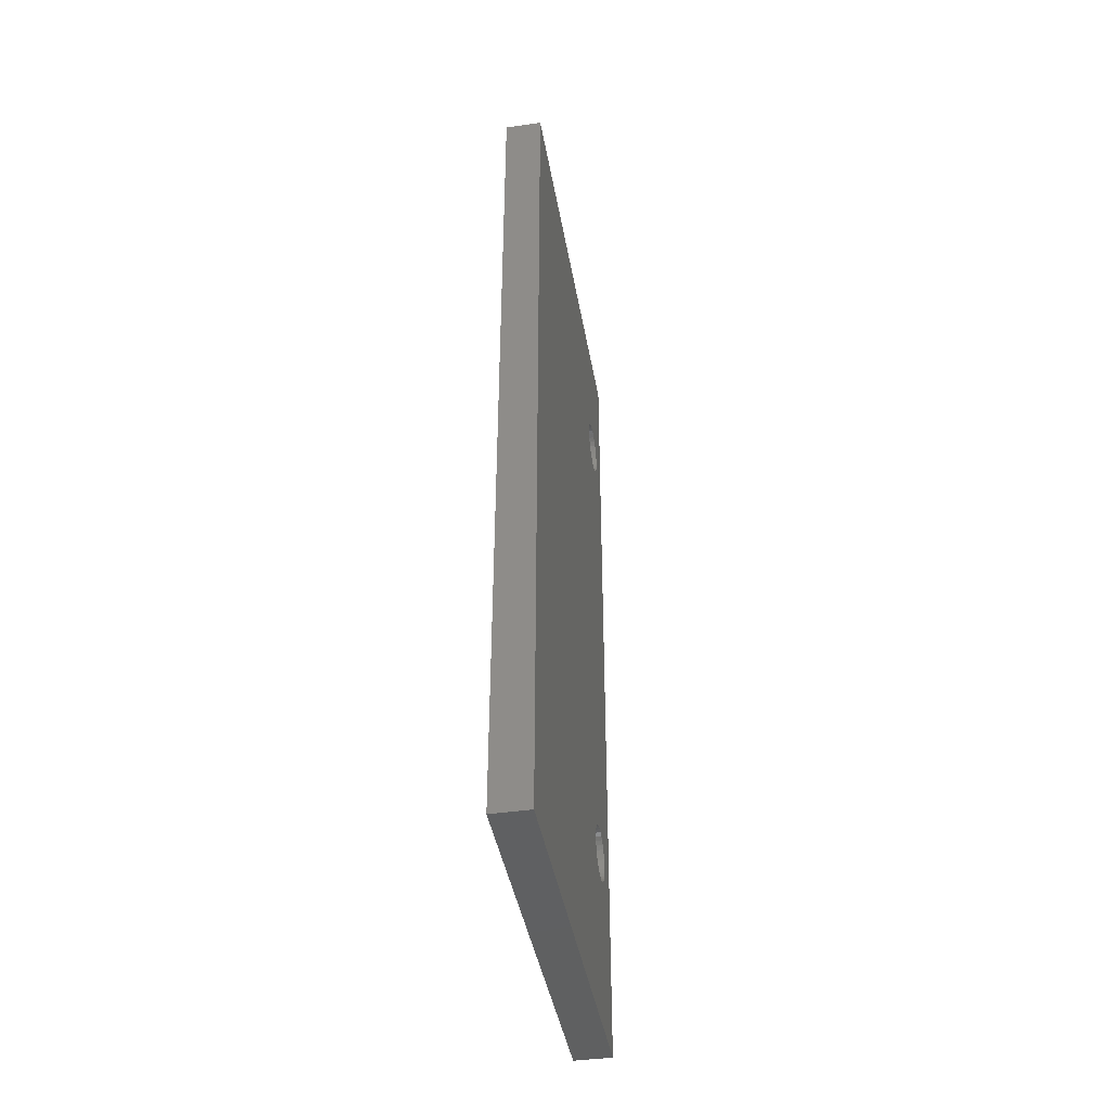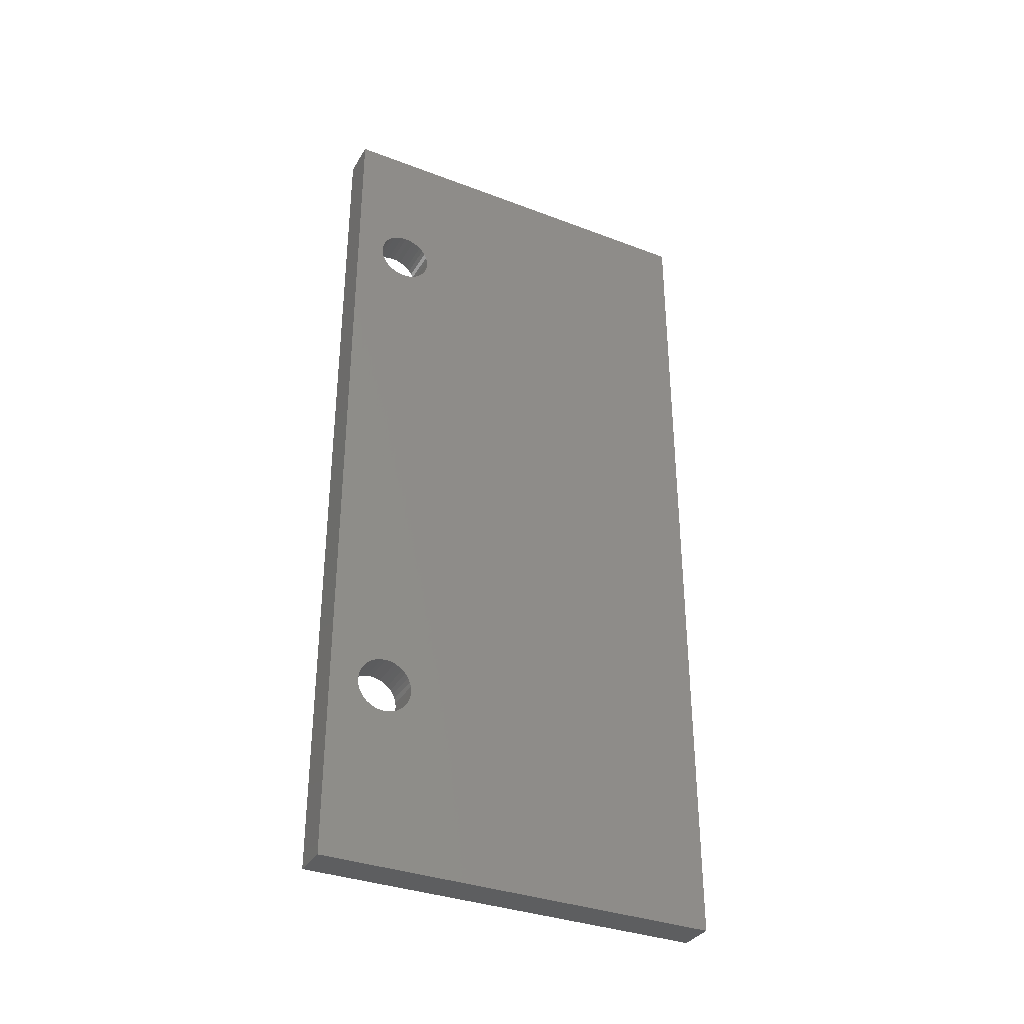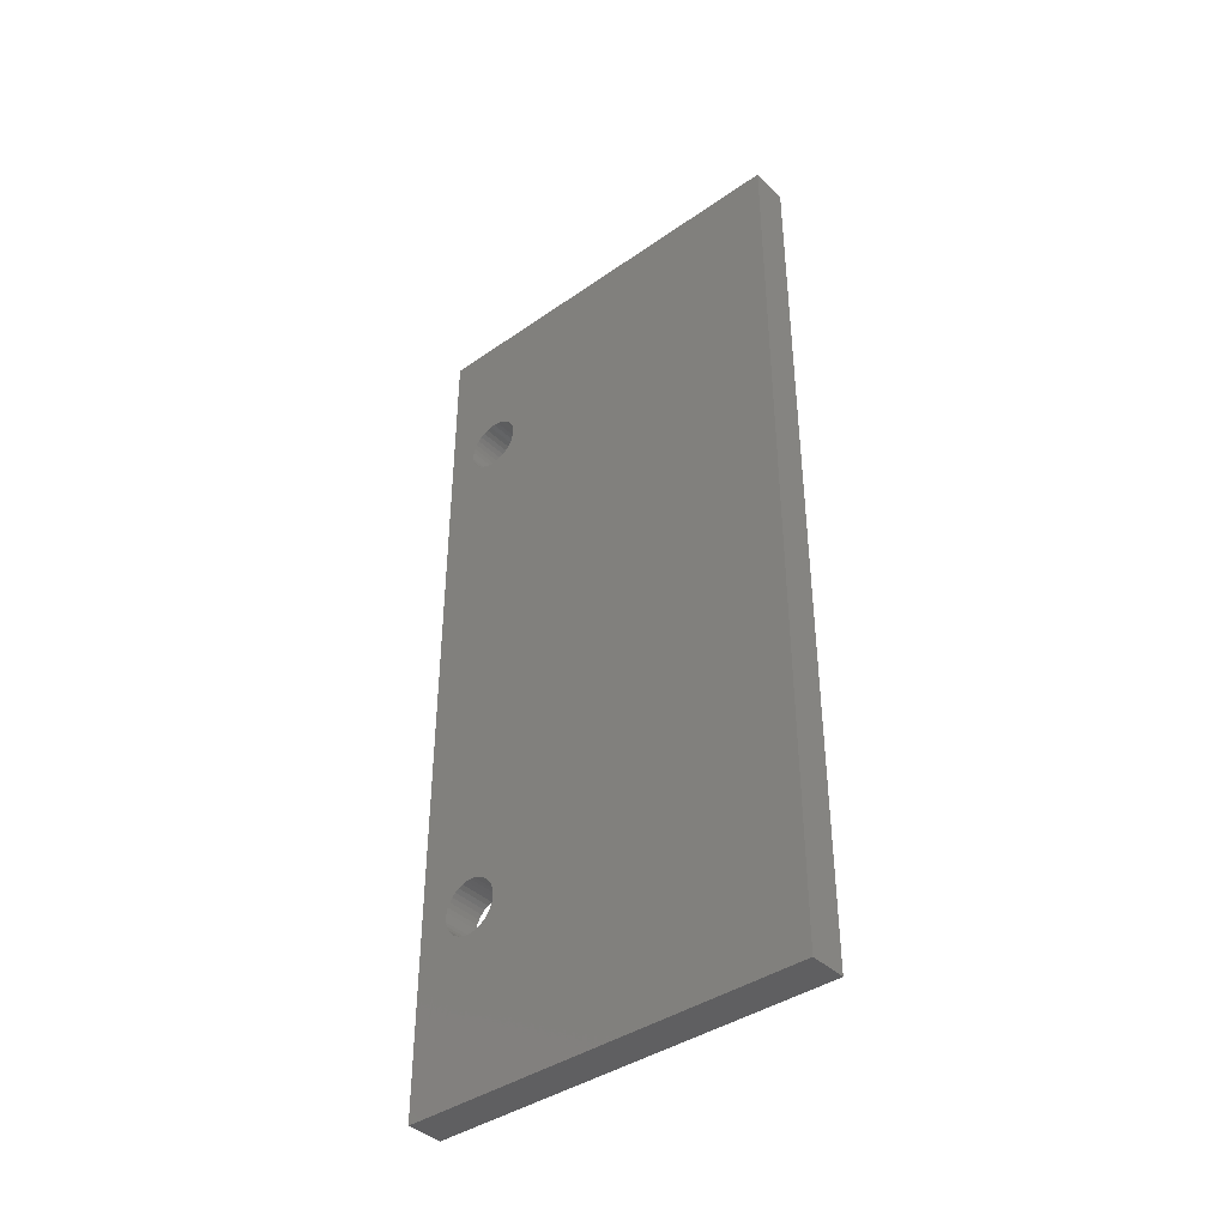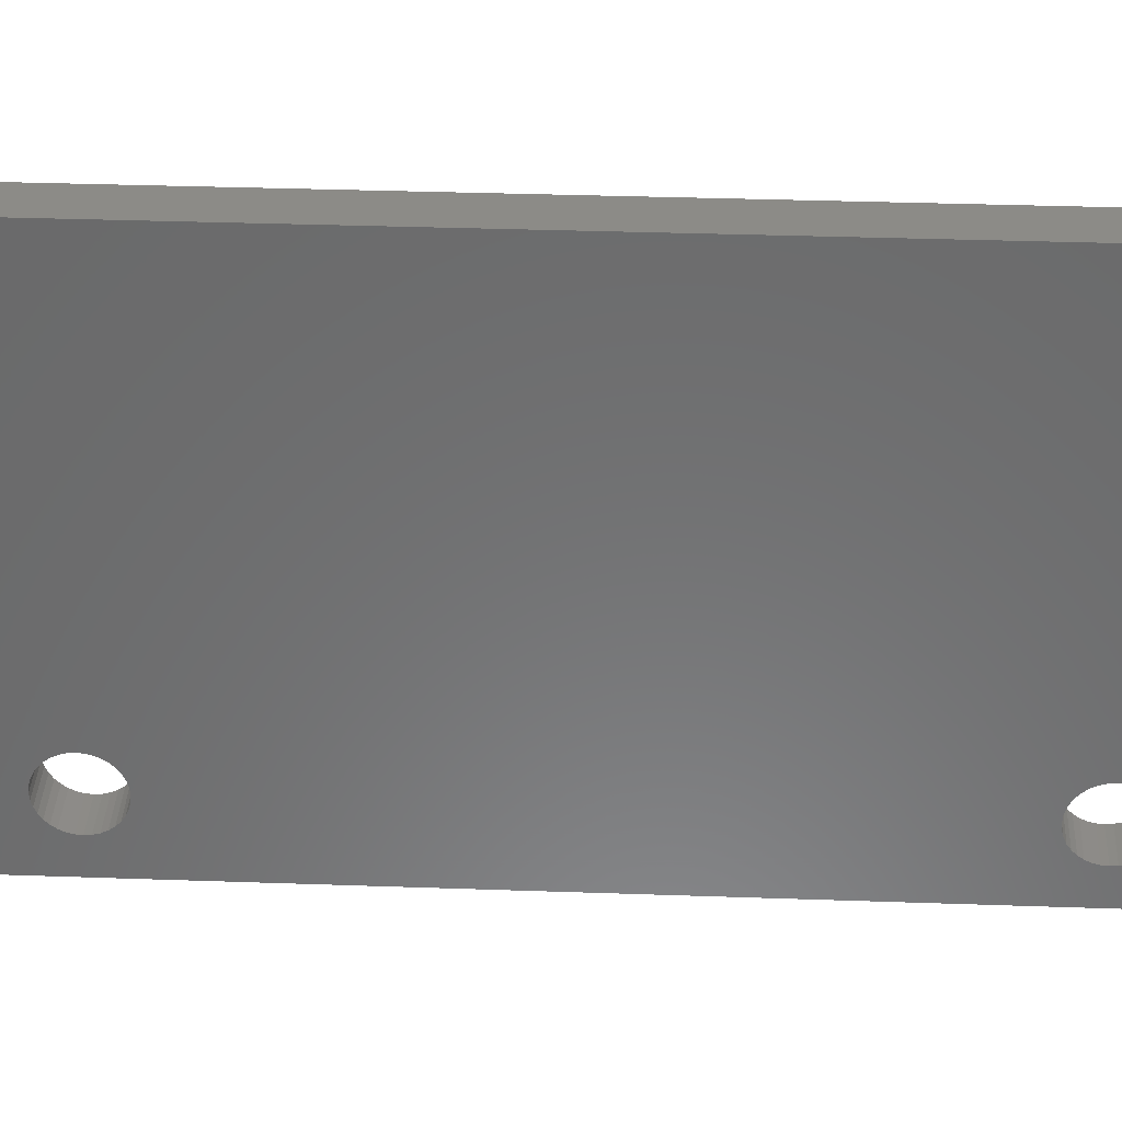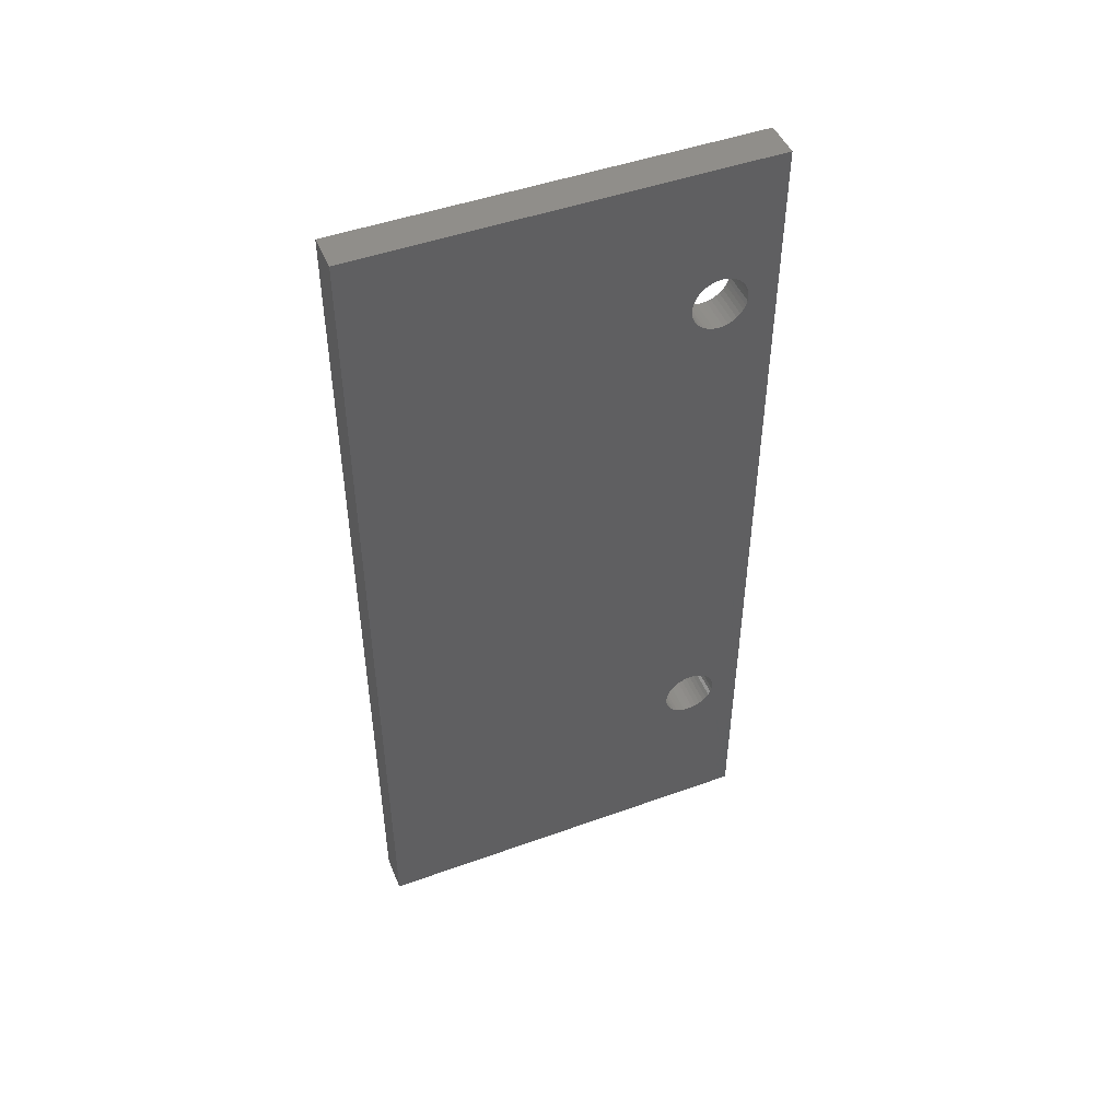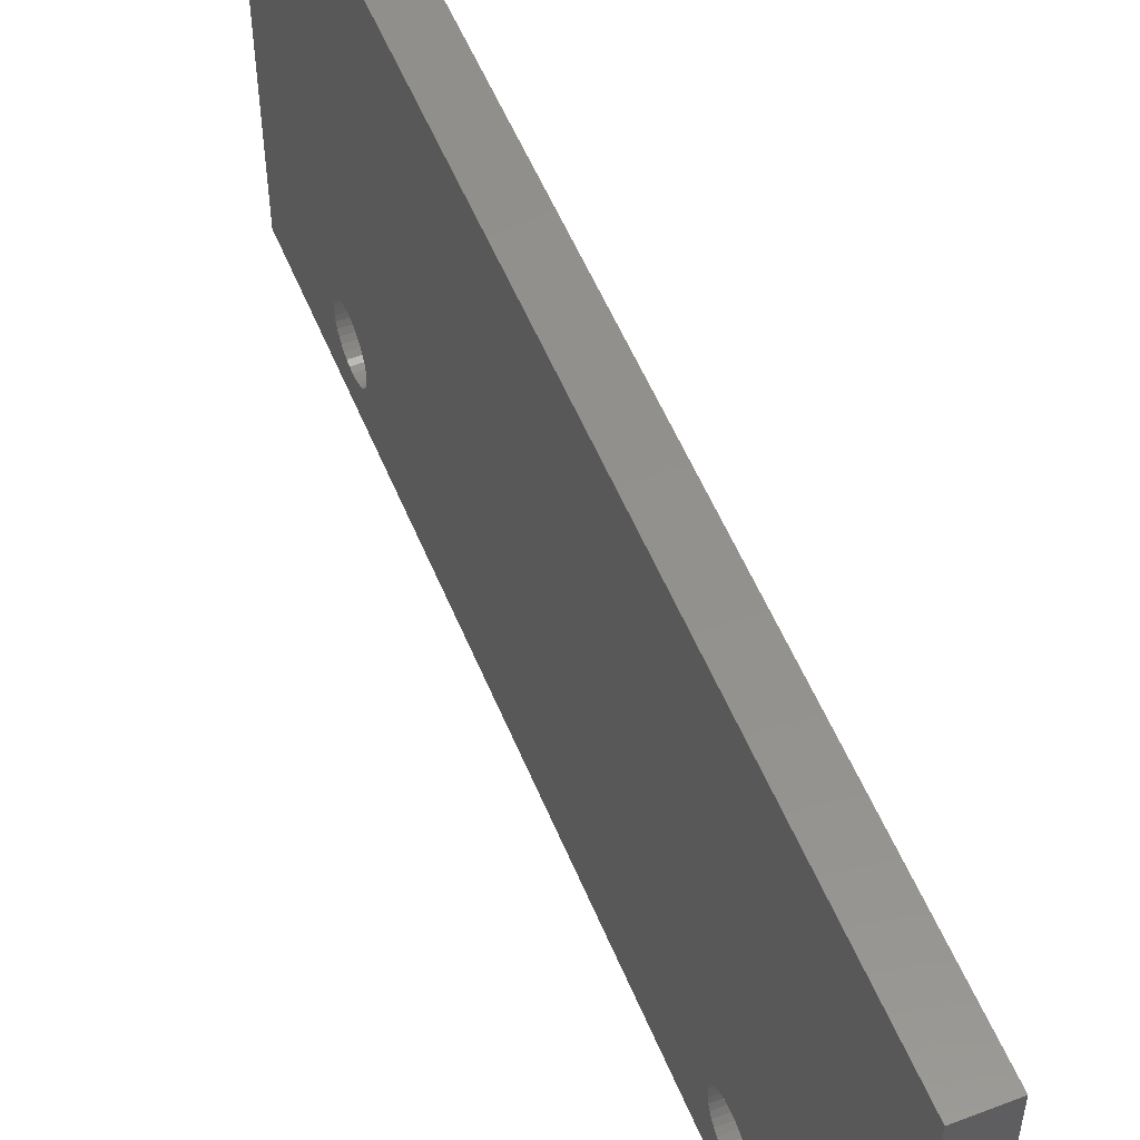
<metadata>
{"format":"stl","ext":"stl","renderer":"f3d","projection":"perspective","resolution":1024,"background":"white","views":[{"elev":-42.0,"azim":9.8,"up":"+Y"},{"elev":-34.5,"azim":-117.0,"up":"+Y"},{"elev":-40.1,"azim":-49.4,"up":"+Y"},{"elev":33.3,"azim":92.8,"up":"+Z"},{"elev":47.5,"azim":67.9,"up":"+Y"},{"elev":54.5,"azim":-22.1,"up":"+Z"}]}
</metadata>
<code>
# stl→obj: 152 verts, 308 faces
v 1232 825.5 613.1
v 1232 825.5 682.9
v 1226 825.5 613.1
v 1226 825.5 682.9
v 1232 977.9 613.1
v 1226 977.9 613.1
v 1232 977.9 682.9
v 1226 977.9 682.9
v 1232 957.2 623.7
v 1232 957.3 622.8
v 1232 957.2 622
v 1232 861.7 621.2
v 1232 861.4 620.5
v 1232 948 621.2
v 1232 852.5 622.8
v 1232 852.6 622
v 1232 852.8 621.2
v 1232 853.6 625.9
v 1232 854.2 626.5
v 1232 859.6 627
v 1232 860.3 626.5
v 1232 957 621.2
v 1232 956.6 620.5
v 1232 956.1 619.8
v 1232 852.6 623.7
v 1232 852.8 624.5
v 1232 853.1 625.2
v 1232 955.6 619.2
v 1232 954.9 618.7
v 1232 954.1 618.4
v 1232 950.9 618.4
v 1232 950.1 618.7
v 1232 949.4 619.2
v 1232 948.9 619.8
v 1232 948.4 620.5
v 1232 860.9 619.8
v 1232 860.3 619.2
v 1232 859.6 618.7
v 1232 860.9 625.9
v 1232 861.4 625.2
v 1232 861.7 624.5
v 1232 854.2 619.2
v 1232 853.6 619.8
v 1232 853.1 620.5
v 1232 861.9 622
v 1232 947.8 622
v 1232 862 622.8
v 1232 947.7 622.8
v 1232 861.9 623.7
v 1232 947.8 623.7
v 1232 948 624.5
v 1232 948.4 625.2
v 1232 953.3 618.1
v 1232 952.5 618.1
v 1232 951.7 618.1
v 1232 854.9 627
v 1232 855.6 627.3
v 1232 856.4 627.5
v 1232 948.9 625.9
v 1232 949.4 626.5
v 1232 950.1 627
v 1232 950.9 627.3
v 1232 951.7 627.5
v 1232 952.5 627.6
v 1232 953.3 627.5
v 1232 954.1 627.3
v 1232 954.9 627
v 1232 955.6 626.5
v 1232 956.1 625.9
v 1232 956.6 625.2
v 1232 957 624.5
v 1232 856.4 618.1
v 1232 855.6 618.4
v 1232 854.9 618.7
v 1232 857.3 627.6
v 1232 858.1 627.5
v 1232 858.9 627.3
v 1232 858.9 618.4
v 1232 858.1 618.1
v 1232 857.3 618.1
v 1226 852.6 623.7
v 1226 852.5 622.8
v 1226 852.6 622
v 1226 852.8 621.2
v 1226 853.1 620.5
v 1226 861.7 624.5
v 1226 861.4 625.2
v 1226 860.9 625.9
v 1226 853.6 619.8
v 1226 854.2 619.2
v 1226 854.9 618.7
v 1226 957.2 622
v 1226 957.3 622.8
v 1226 854.2 626.5
v 1226 853.6 625.9
v 1226 853.1 625.2
v 1226 852.8 624.5
v 1226 948.9 619.8
v 1226 948.4 620.5
v 1226 948 621.2
v 1226 855.6 618.4
v 1226 856.4 618.1
v 1226 857.3 618.1
v 1226 949.4 619.2
v 1226 950.1 618.7
v 1226 950.9 618.4
v 1226 954.1 618.4
v 1226 954.9 618.7
v 1226 955.6 619.2
v 1226 956.1 619.8
v 1226 956.6 620.5
v 1226 957 621.2
v 1226 859.6 618.7
v 1226 860.3 619.2
v 1226 947.7 622.8
v 1226 860.3 626.5
v 1226 859.6 627
v 1226 858.9 627.3
v 1226 858.1 627.5
v 1226 857.3 627.6
v 1226 856.4 627.5
v 1226 855.6 627.3
v 1226 854.9 627
v 1226 951.7 618.1
v 1226 952.5 618.1
v 1226 953.3 618.1
v 1226 957.2 623.7
v 1226 957 624.5
v 1226 956.6 625.2
v 1226 956.1 625.9
v 1226 955.6 626.5
v 1226 954.9 627
v 1226 954.1 627.3
v 1226 948.9 625.9
v 1226 948.4 625.2
v 1226 948 624.5
v 1226 947.8 623.7
v 1226 858.9 618.4
v 1226 860.9 619.8
v 1226 861.4 620.5
v 1226 861.7 621.2
v 1226 953.3 627.5
v 1226 952.5 627.6
v 1226 951.7 627.5
v 1226 950.9 627.3
v 1226 950.1 627
v 1226 949.4 626.5
v 1226 947.8 622
v 1226 858.1 618.1
v 1226 861.9 622
v 1226 862 622.8
v 1226 861.9 623.7
f 1 2 3
f 3 2 4
f 5 1 6
f 6 1 3
f 7 5 8
f 8 5 6
f 2 7 4
f 4 7 8
f 9 10 5
f 5 10 11
f 12 13 14
f 15 1 16
f 16 1 17
f 18 19 2
f 20 21 7
f 11 22 5
f 5 22 23
f 5 23 24
f 15 25 1
f 1 25 26
f 1 26 2
f 2 26 27
f 2 27 18
f 24 28 5
f 5 28 29
f 5 29 30
f 31 32 1
f 1 32 33
f 33 34 1
f 1 34 35
f 1 35 14
f 13 36 14
f 14 36 37
f 14 37 38
f 21 39 7
f 7 39 40
f 7 40 41
f 42 43 1
f 1 43 44
f 1 44 17
f 12 14 45
f 45 14 46
f 45 46 47
f 47 46 48
f 47 48 49
f 49 48 50
f 49 50 41
f 41 50 51
f 41 51 52
f 30 53 5
f 5 53 54
f 5 54 1
f 1 54 55
f 1 55 31
f 19 56 2
f 2 56 57
f 2 57 58
f 52 59 41
f 41 59 60
f 41 60 7
f 7 60 61
f 7 61 62
f 62 63 7
f 7 63 64
f 7 64 65
f 65 66 7
f 7 66 67
f 7 67 68
f 68 69 7
f 7 69 70
f 7 70 5
f 5 70 71
f 5 71 9
f 72 73 1
f 1 73 74
f 1 74 42
f 58 75 2
f 2 75 76
f 2 76 7
f 7 76 77
f 7 77 20
f 38 78 14
f 14 78 79
f 14 79 1
f 1 79 80
f 1 80 72
f 81 82 3
f 82 83 3
f 3 83 84
f 3 84 85
f 86 87 8
f 8 87 88
f 85 89 3
f 3 89 90
f 3 90 91
f 92 93 6
f 94 95 4
f 4 95 96
f 4 96 3
f 3 96 97
f 3 97 81
f 98 3 99
f 99 3 100
f 91 101 3
f 3 101 102
f 3 102 103
f 98 104 3
f 3 104 105
f 3 105 106
f 107 108 6
f 6 108 109
f 6 109 110
f 110 111 6
f 6 111 112
f 6 112 92
f 113 114 115
f 88 116 8
f 8 116 117
f 8 117 4
f 4 117 118
f 118 119 4
f 4 119 120
f 4 120 121
f 121 122 4
f 4 122 123
f 4 123 94
f 106 124 3
f 3 124 125
f 3 125 6
f 6 125 126
f 6 126 107
f 93 127 6
f 6 127 128
f 6 128 8
f 8 128 129
f 8 129 130
f 130 131 8
f 8 131 132
f 8 132 133
f 134 135 86
f 86 135 136
f 86 136 137
f 113 115 138
f 114 139 115
f 115 139 140
f 115 140 141
f 133 142 8
f 8 142 143
f 8 143 144
f 144 145 8
f 8 145 146
f 8 146 86
f 86 146 147
f 86 147 134
f 100 3 148
f 148 3 103
f 148 103 115
f 115 103 149
f 115 149 138
f 141 150 115
f 115 150 151
f 115 151 137
f 137 151 152
f 137 152 86
f 92 10 93
f 93 10 9
f 93 9 127
f 127 9 71
f 127 71 128
f 128 71 70
f 128 70 129
f 129 70 69
f 129 69 130
f 130 69 68
f 130 68 131
f 131 68 67
f 131 67 132
f 132 67 66
f 132 66 133
f 133 66 65
f 133 65 142
f 142 65 64
f 142 64 143
f 143 64 63
f 143 63 144
f 144 63 62
f 144 62 145
f 145 62 61
f 145 61 146
f 146 61 60
f 146 60 147
f 147 60 59
f 147 59 134
f 134 59 52
f 134 52 135
f 135 52 51
f 135 51 136
f 136 51 50
f 136 50 137
f 137 50 48
f 137 48 115
f 115 48 46
f 115 46 148
f 148 46 14
f 148 14 100
f 100 14 35
f 100 35 99
f 99 35 34
f 99 34 98
f 98 34 33
f 98 33 104
f 104 33 32
f 104 32 105
f 105 32 31
f 105 31 106
f 106 31 55
f 106 55 124
f 124 55 54
f 124 54 125
f 125 54 53
f 125 53 126
f 126 53 30
f 126 30 107
f 107 30 29
f 107 29 108
f 108 29 28
f 108 28 109
f 109 28 24
f 109 24 110
f 110 24 23
f 110 23 111
f 111 23 22
f 111 22 112
f 112 22 11
f 112 11 92
f 92 11 10
f 150 47 151
f 151 47 49
f 151 49 152
f 152 49 41
f 152 41 86
f 86 41 40
f 86 40 87
f 87 40 39
f 87 39 88
f 88 39 21
f 88 21 116
f 116 21 20
f 116 20 117
f 117 20 77
f 117 77 118
f 118 77 76
f 118 76 119
f 119 76 75
f 119 75 120
f 120 75 58
f 120 58 121
f 121 58 57
f 121 57 122
f 122 57 56
f 122 56 123
f 123 56 19
f 123 19 94
f 94 19 18
f 94 18 95
f 95 18 27
f 95 27 96
f 96 27 26
f 96 26 97
f 97 26 25
f 97 25 81
f 81 25 15
f 81 15 82
f 82 15 16
f 82 16 83
f 83 16 17
f 83 17 84
f 84 17 44
f 84 44 85
f 85 44 43
f 85 43 89
f 89 43 42
f 89 42 90
f 90 42 74
f 90 74 91
f 91 74 73
f 91 73 101
f 101 73 72
f 101 72 102
f 102 72 80
f 102 80 103
f 103 80 79
f 103 79 149
f 149 79 78
f 149 78 138
f 138 78 38
f 138 38 113
f 113 38 37
f 113 37 114
f 114 37 36
f 114 36 139
f 139 36 13
f 139 13 140
f 140 13 12
f 140 12 141
f 141 12 45
f 141 45 150
f 150 45 47

</code>
